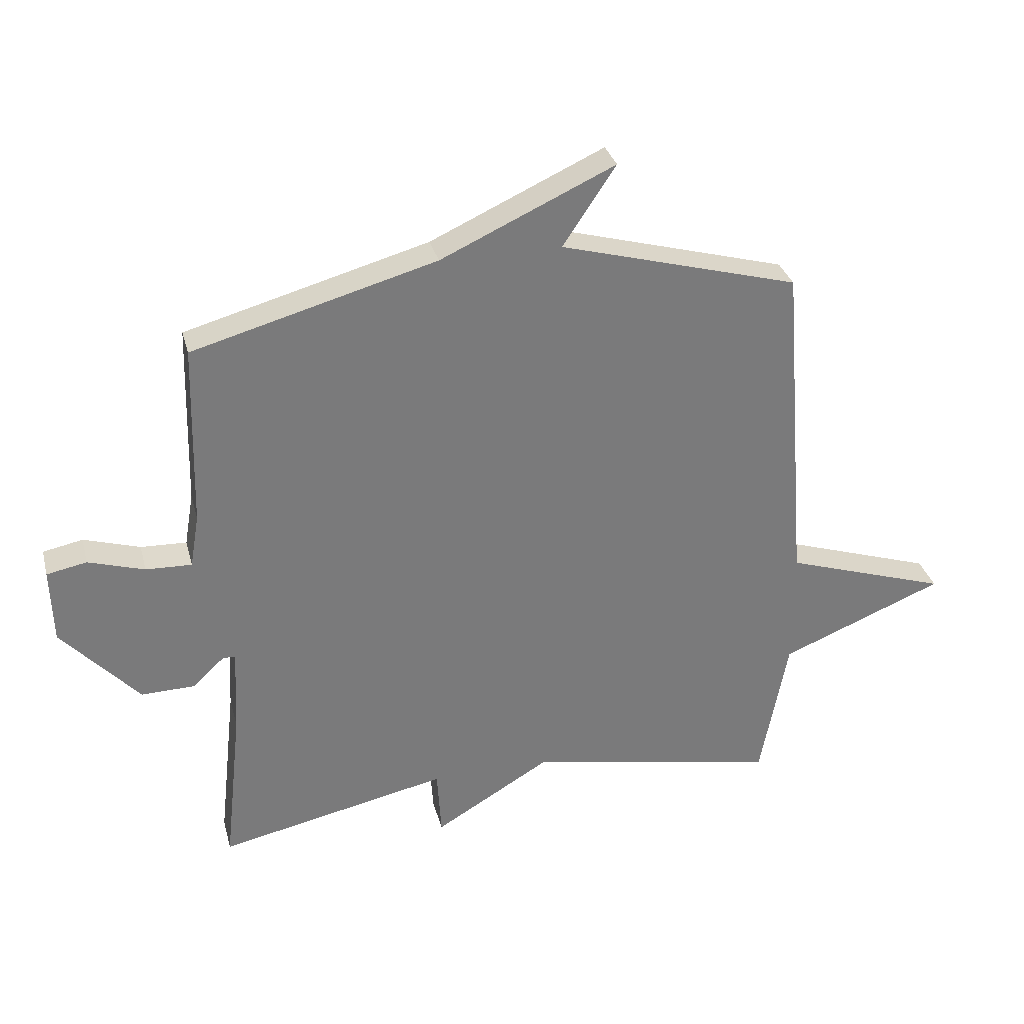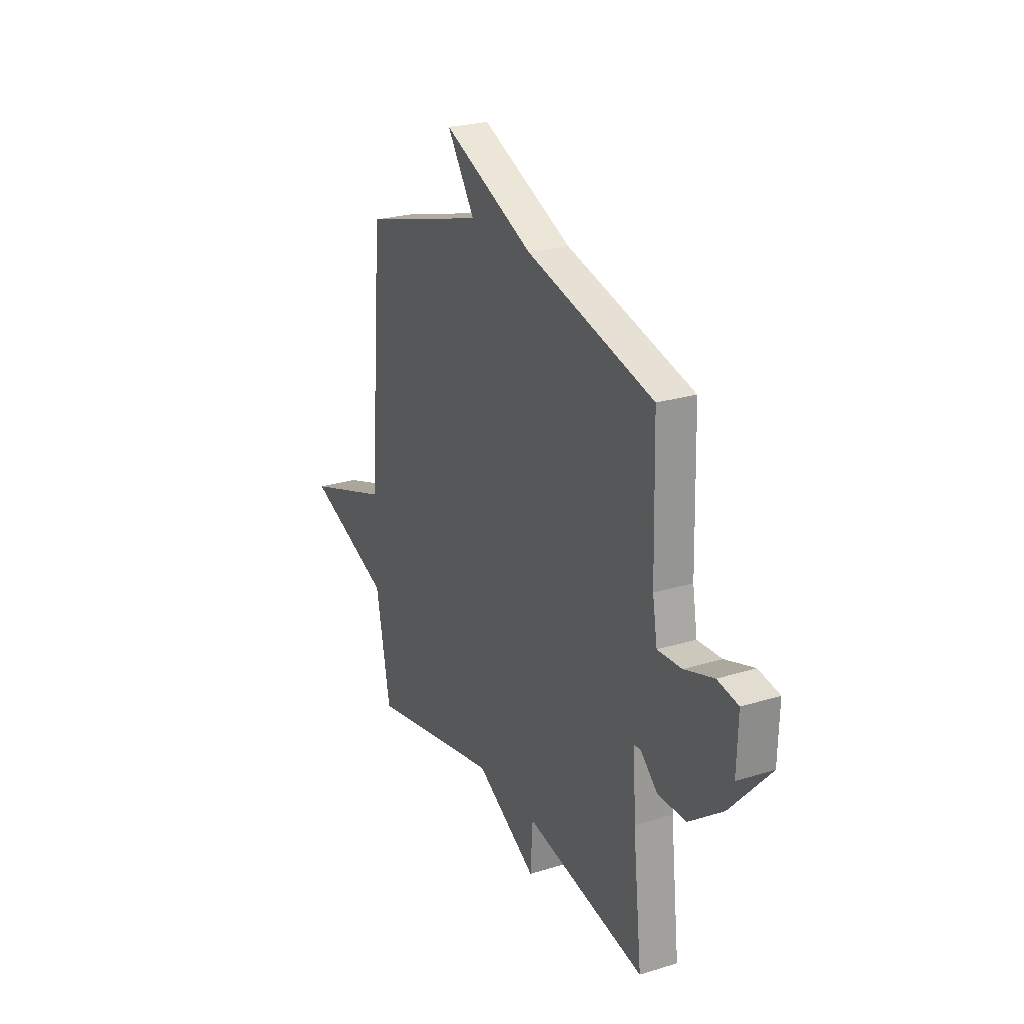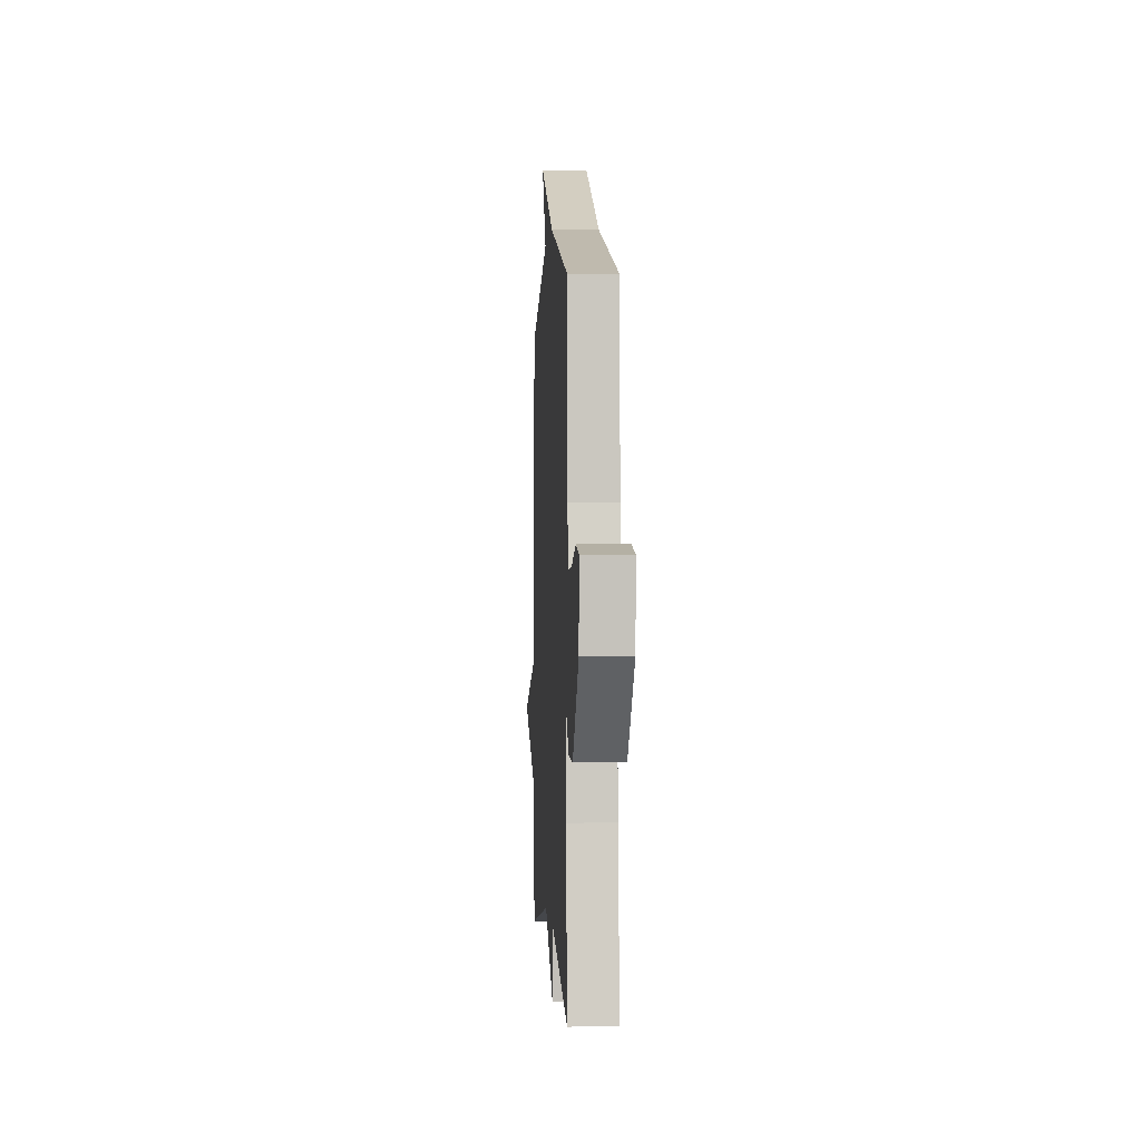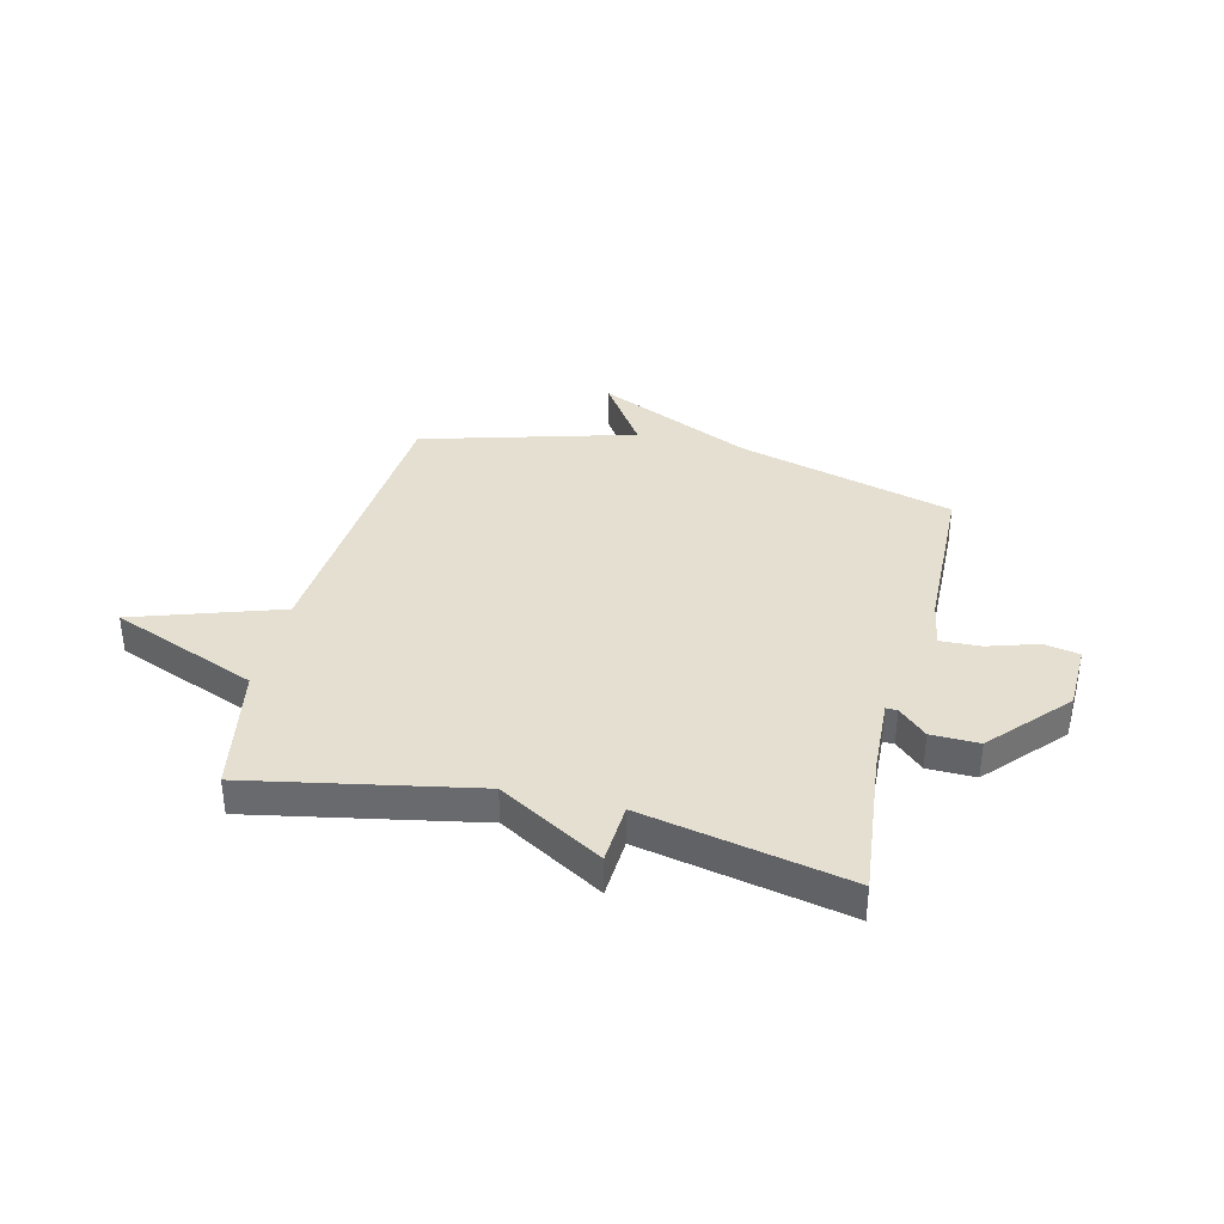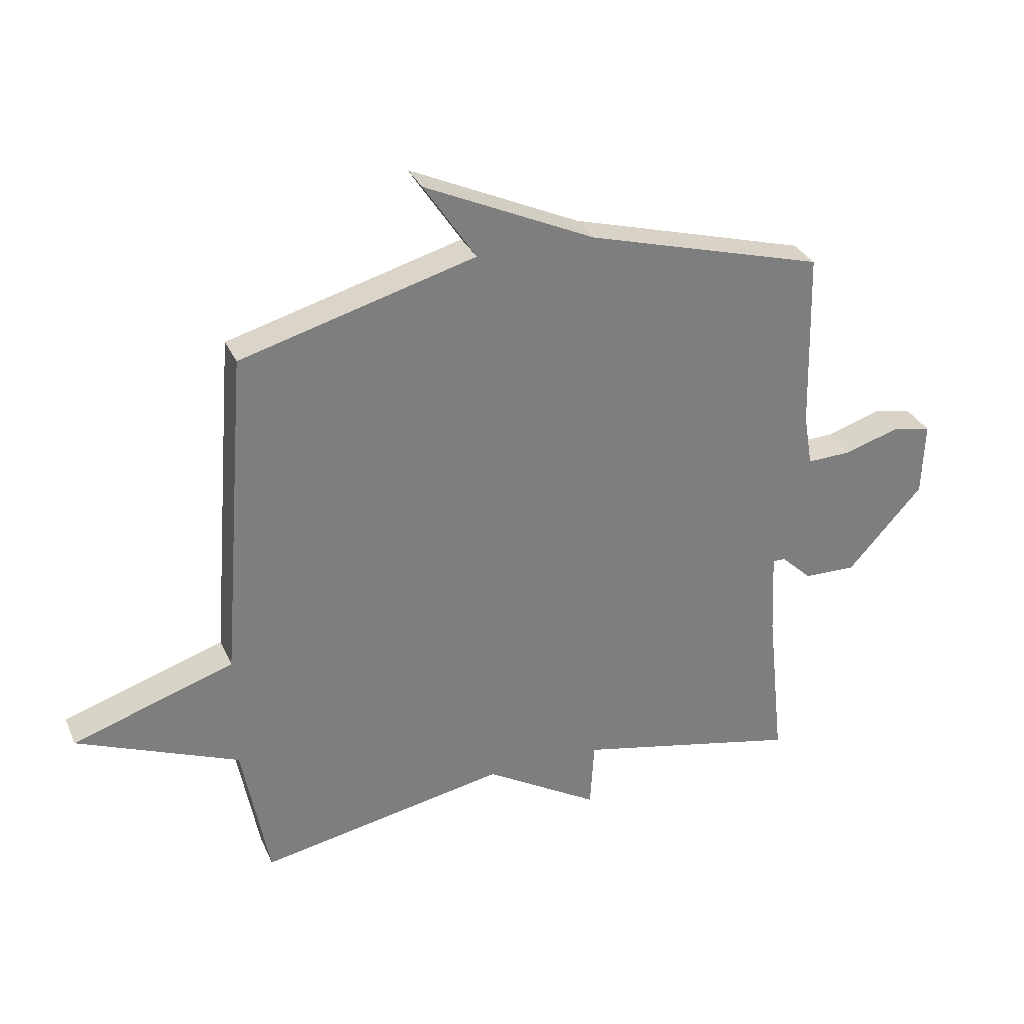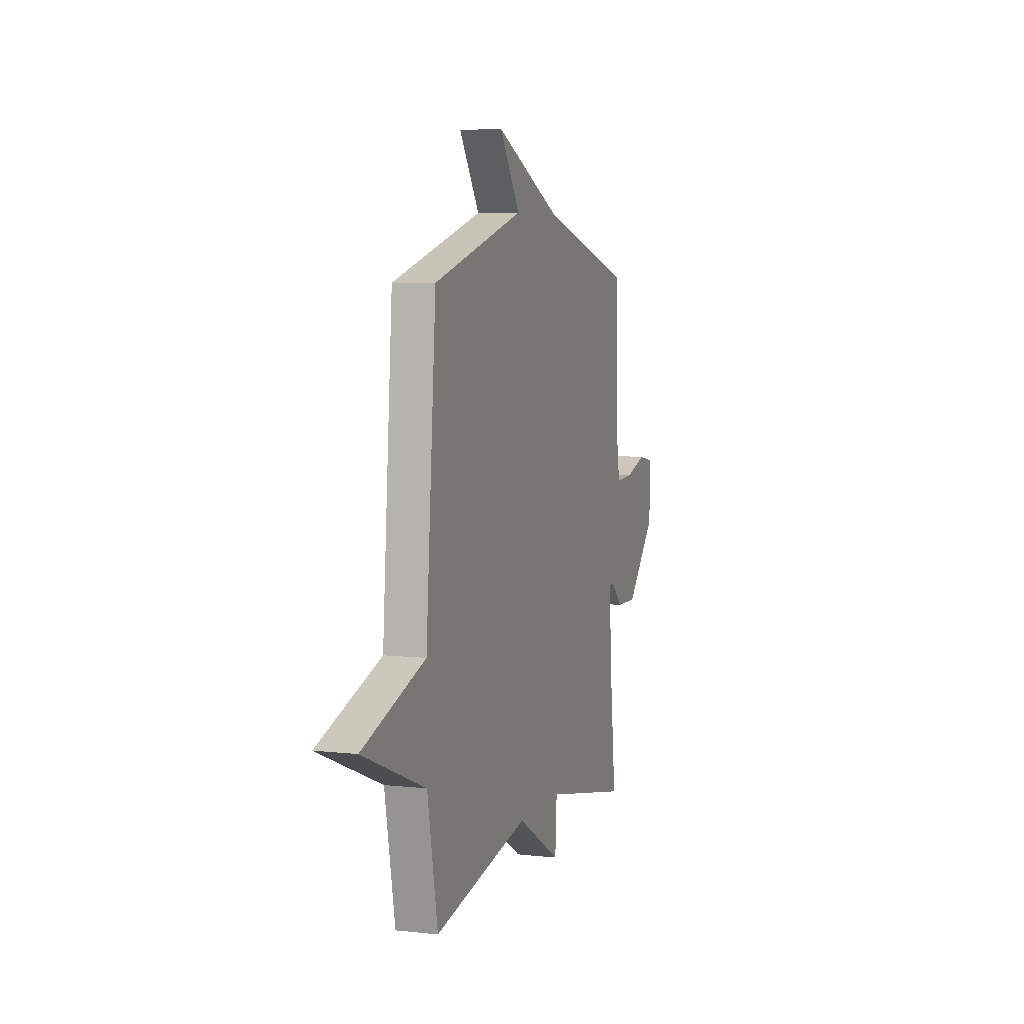
<metadata>
{"format":"obj","ext":"obj","renderer":"f3d","projection":"perspective","resolution":1024,"background":"white","views":[{"elev":32.0,"azim":-14.2,"up":"+Z"},{"elev":24.4,"azim":-116.8,"up":"+Z"},{"elev":0.2,"azim":-93.3,"up":"+Z"},{"elev":36.7,"azim":-166.4,"up":"+Y"},{"elev":31.3,"azim":158.9,"up":"+Z"},{"elev":6.4,"azim":108.3,"up":"+Z"}]}
</metadata>
<code>
v -0.5 0.07 0.5
v -0.097 0.07 0.611
v 0.191 0.07 0.743
v 0.103 0.07 0.611
v 0.5 0.07 0.5
v 0.545 0.07 -0.06
v 0.818 0.07 -0.15
v 0.545 0.07 -0.26
v 0.5 0.07 -0.5
v 0.081 0.07 -0.42
v -0.112 0.07 -0.534
v -0.119 0.07 -0.42
v -0.5 0.07 -0.5
v -0.471 0.07 -0.232
v -0.464 0.07 -0.088
v -0.485 0.07 -0.088
v -0.537 0.07 -0.137
v -0.626 0.07 -0.139
v -0.754 0.07 0.002
v -0.758 0.07 0.127
v -0.692 0.07 0.14
v -0.599 0.07 0.111
v -0.523 0.07 0.108
v -0.508 0.07 0.197
v -0.5 0 0.5
v -0.097 0 0.611
v 0.191 0 0.743
v 0.103 0 0.611
v 0.5 0 0.5
v 0.545 0 -0.06
v 0.818 0 -0.15
v 0.545 0 -0.26
v 0.5 0 -0.5
v 0.081 0 -0.42
v -0.112 0 -0.534
v -0.119 0 -0.42
v -0.5 0 -0.5
v -0.471 0 -0.232
v -0.464 0 -0.088
v -0.485 0 -0.088
v -0.537 0 -0.137
v -0.626 0 -0.139
v -0.754 0 0.002
v -0.758 0 0.127
v -0.692 0 0.14
v -0.599 0 0.111
v -0.523 0 0.108
v -0.508 0 0.197
f 20 21 22
f 19 20 22
f 18 19 22
f 17 18 22
f 16 17 22
f 15 16 22 23
f 12 13 14
f 12 14 15
f 10 11 12
f 15 23 24
f 12 15 24
f 10 12 24
f 6 7 8
f 24 1 2
f 10 24 2
f 9 10 2
f 8 9 2
f 6 8 2
f 5 6 2
f 4 5 2
f 2 3 4
f 46 45 44
f 46 44 43
f 46 43 42
f 46 42 41
f 46 41 40
f 47 46 40 39
f 38 37 36
f 39 38 36
f 36 35 34
f 48 47 39
f 48 39 36
f 48 36 34
f 32 31 30
f 26 25 48
f 26 48 34
f 26 34 33
f 26 33 32
f 26 32 30
f 26 30 29
f 26 29 28
f 28 27 26
f 1 25 26 2
f 2 26 27 3
f 3 27 28 4
f 4 28 29 5
f 5 29 30 6
f 6 30 31 7
f 7 31 32 8
f 8 32 33 9
f 9 33 34 10
f 10 34 35 11
f 11 35 36 12
f 12 36 37 13
f 13 37 38 14
f 14 38 39 15
f 15 39 40 16
f 16 40 41 17
f 17 41 42 18
f 18 42 43 19
f 19 43 44 20
f 20 44 45 21
f 21 45 46 22
f 22 46 47 23
f 23 47 48 24
f 24 48 25 1

</code>
